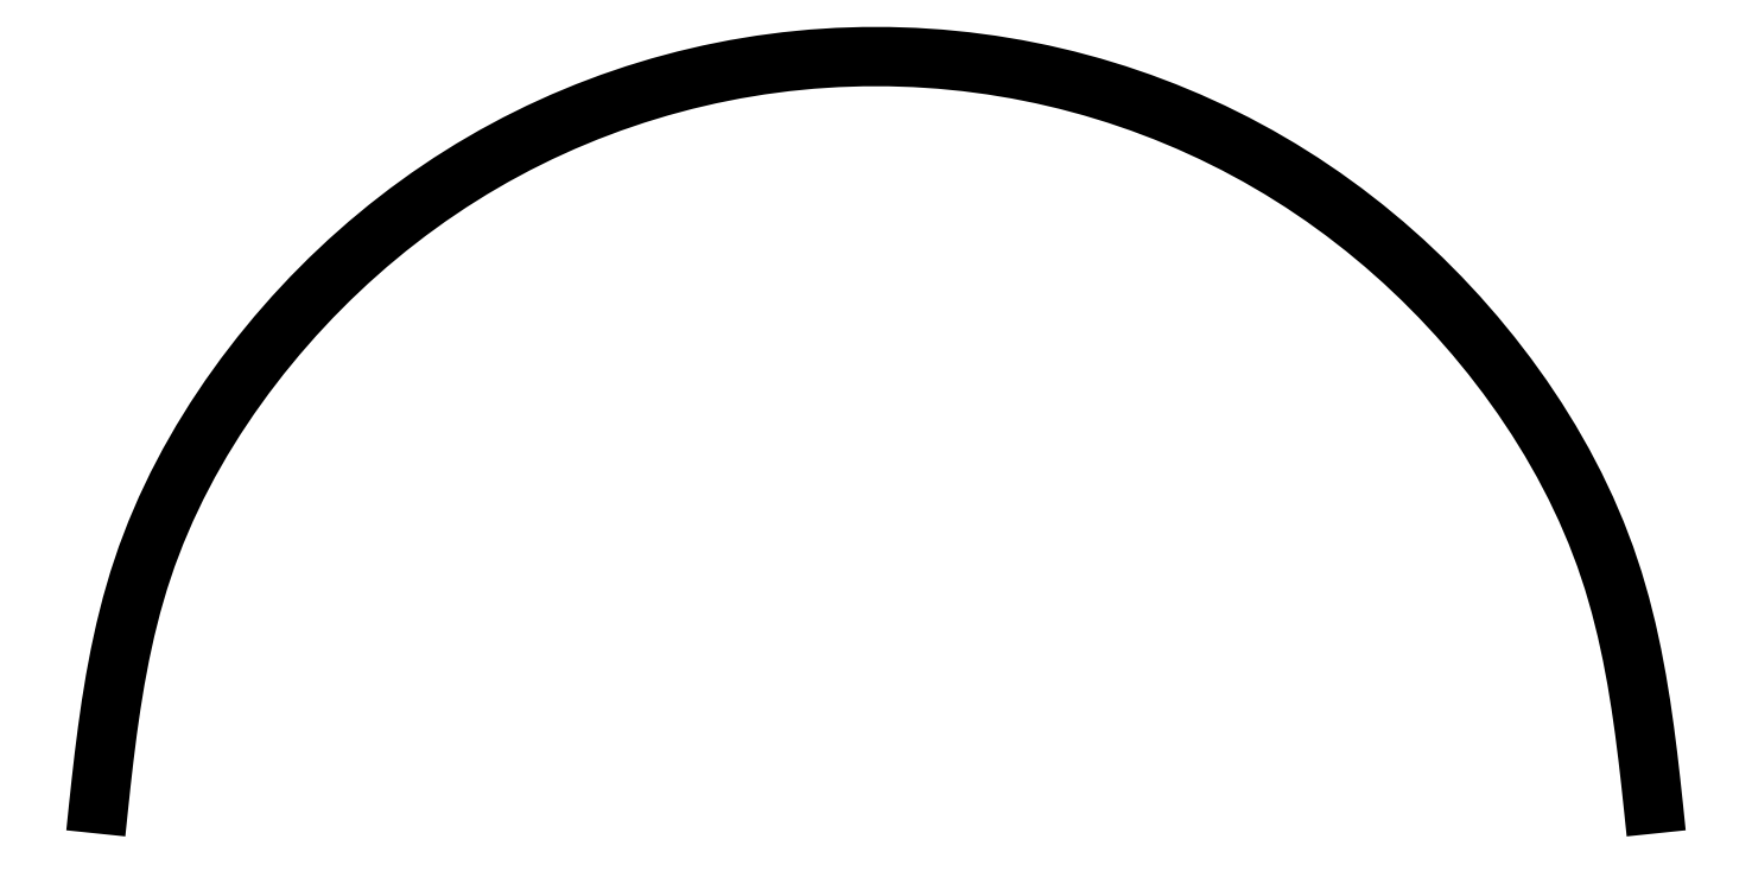
<metadata>
{"format":"dxf","ext":"dxf","renderer":"ezdxf+matplotlib","layout":"modelspace","background":"white","min_lineweight":24,"dpi":150}
</metadata>
<code>
0
SECTION
2
ENTITIES
0
POLYLINE
8
LAYER_1
66
    1
10
0
20
0
30
0
70
    0
0
VERTEX
8
LAYER_1
10
100.7
20
154.8
30
0
0
VERTEX
8
LAYER_1
10
100.7
20
155.2
30
0
0
VERTEX
8
LAYER_1
10
100.6
20
155.7
30
0
0
VERTEX
8
LAYER_1
10
100.6
20
156.1
30
0
0
VERTEX
8
LAYER_1
10
100.5
20
156.5
30
0
0
VERTEX
8
LAYER_1
10
100.4
20
156.9
30
0
0
VERTEX
8
LAYER_1
10
100.4
20
157.3
30
0
0
VERTEX
8
LAYER_1
10
100.3
20
157.7
30
0
0
VERTEX
8
LAYER_1
10
100.2
20
158.1
30
0
0
VERTEX
8
LAYER_1
10
100.1
20
158.5
30
0
0
VERTEX
8
LAYER_1
10
100
20
158.9
30
0
0
VERTEX
8
LAYER_1
10
99.87
20
159.3
30
0
0
VERTEX
8
LAYER_1
10
99.72
20
159.7
30
0
0
VERTEX
8
LAYER_1
10
99.56
20
160.1
30
0
0
VERTEX
8
LAYER_1
10
99.38
20
160.5
30
0
0
VERTEX
8
LAYER_1
10
99.18
20
160.8
30
0
0
VERTEX
8
LAYER_1
10
98.98
20
161.2
30
0
0
VERTEX
8
LAYER_1
10
98.76
20
161.5
30
0
0
VERTEX
8
LAYER_1
10
98.52
20
161.9
30
0
0
VERTEX
8
LAYER_1
10
98.28
20
162.2
30
0
0
VERTEX
8
LAYER_1
10
98.02
20
162.6
30
0
0
VERTEX
8
LAYER_1
10
97.76
20
162.9
30
0
0
VERTEX
8
LAYER_1
10
97.48
20
163.2
30
0
0
VERTEX
8
LAYER_1
10
97.19
20
163.5
30
0
0
VERTEX
8
LAYER_1
10
96.9
20
163.8
30
0
0
VERTEX
8
LAYER_1
10
96.6
20
164.1
30
0
0
VERTEX
8
LAYER_1
10
96.28
20
164.4
30
0
0
VERTEX
8
LAYER_1
10
95.96
20
164.6
30
0
0
VERTEX
8
LAYER_1
10
95.63
20
164.9
30
0
0
VERTEX
8
LAYER_1
10
95.3
20
165.1
30
0
0
VERTEX
8
LAYER_1
10
94.95
20
165.4
30
0
0
VERTEX
8
LAYER_1
10
94.6
20
165.6
30
0
0
VERTEX
8
LAYER_1
10
94.24
20
165.8
30
0
0
VERTEX
8
LAYER_1
10
93.87
20
166
30
0
0
VERTEX
8
LAYER_1
10
93.5
20
166.2
30
0
0
VERTEX
8
LAYER_1
10
93.12
20
166.4
30
0
0
VERTEX
8
LAYER_1
10
92.73
20
166.5
30
0
0
VERTEX
8
LAYER_1
10
92.34
20
166.7
30
0
0
VERTEX
8
LAYER_1
10
91.95
20
166.8
30
0
0
VERTEX
8
LAYER_1
10
91.55
20
166.9
30
0
0
VERTEX
8
LAYER_1
10
91.14
20
167
30
0
0
VERTEX
8
LAYER_1
10
90.74
20
167.1
30
0
0
VERTEX
8
LAYER_1
10
90.33
20
167.2
30
0
0
VERTEX
8
LAYER_1
10
89.92
20
167.3
30
0
0
VERTEX
8
LAYER_1
10
89.5
20
167.3
30
0
0
VERTEX
8
LAYER_1
10
89.09
20
167.4
30
0
0
VERTEX
8
LAYER_1
10
88.67
20
167.4
30
0
0
VERTEX
8
LAYER_1
10
88.25
20
167.4
30
0
0
VERTEX
8
LAYER_1
10
87.83
20
167.4
30
0
0
VERTEX
8
LAYER_1
10
87.42
20
167.4
30
0
0
VERTEX
8
LAYER_1
10
87
20
167.4
30
0
0
VERTEX
8
LAYER_1
10
86.59
20
167.3
30
0
0
VERTEX
8
LAYER_1
10
86.17
20
167.3
30
0
0
VERTEX
8
LAYER_1
10
85.76
20
167.2
30
0
0
VERTEX
8
LAYER_1
10
85.35
20
167.1
30
0
0
VERTEX
8
LAYER_1
10
84.94
20
167
30
0
0
VERTEX
8
LAYER_1
10
84.54
20
166.9
30
0
0
VERTEX
8
LAYER_1
10
84.14
20
166.8
30
0
0
VERTEX
8
LAYER_1
10
83.75
20
166.7
30
0
0
VERTEX
8
LAYER_1
10
83.36
20
166.5
30
0
0
VERTEX
8
LAYER_1
10
82.97
20
166.4
30
0
0
VERTEX
8
LAYER_1
10
82.59
20
166.2
30
0
0
VERTEX
8
LAYER_1
10
82.22
20
166
30
0
0
VERTEX
8
LAYER_1
10
81.85
20
165.8
30
0
0
VERTEX
8
LAYER_1
10
81.49
20
165.6
30
0
0
VERTEX
8
LAYER_1
10
81.14
20
165.4
30
0
0
VERTEX
8
LAYER_1
10
80.79
20
165.1
30
0
0
VERTEX
8
LAYER_1
10
80.45
20
164.9
30
0
0
VERTEX
8
LAYER_1
10
80.12
20
164.6
30
0
0
VERTEX
8
LAYER_1
10
79.8
20
164.4
30
0
0
VERTEX
8
LAYER_1
10
79.49
20
164.1
30
0
0
VERTEX
8
LAYER_1
10
79.19
20
163.8
30
0
0
VERTEX
8
LAYER_1
10
78.89
20
163.5
30
0
0
VERTEX
8
LAYER_1
10
78.61
20
163.2
30
0
0
VERTEX
8
LAYER_1
10
78.33
20
162.9
30
0
0
VERTEX
8
LAYER_1
10
78.06
20
162.6
30
0
0
VERTEX
8
LAYER_1
10
77.81
20
162.2
30
0
0
VERTEX
8
LAYER_1
10
77.56
20
161.9
30
0
0
VERTEX
8
LAYER_1
10
77.33
20
161.5
30
0
0
VERTEX
8
LAYER_1
10
77.11
20
161.2
30
0
0
VERTEX
8
LAYER_1
10
76.9
20
160.8
30
0
0
VERTEX
8
LAYER_1
10
76.71
20
160.5
30
0
0
VERTEX
8
LAYER_1
10
76.53
20
160.1
30
0
0
VERTEX
8
LAYER_1
10
76.37
20
159.7
30
0
0
VERTEX
8
LAYER_1
10
76.22
20
159.3
30
0
0
VERTEX
8
LAYER_1
10
76.09
20
158.9
30
0
0
VERTEX
8
LAYER_1
10
75.97
20
158.5
30
0
0
VERTEX
8
LAYER_1
10
75.87
20
158.1
30
0
0
VERTEX
8
LAYER_1
10
75.79
20
157.7
30
0
0
VERTEX
8
LAYER_1
10
75.71
20
157.3
30
0
0
VERTEX
8
LAYER_1
10
75.64
20
156.9
30
0
0
VERTEX
8
LAYER_1
10
75.58
20
156.5
30
0
0
VERTEX
8
LAYER_1
10
75.53
20
156.1
30
0
0
VERTEX
8
LAYER_1
10
75.48
20
155.7
30
0
0
VERTEX
8
LAYER_1
10
75.44
20
155.2
30
0
0
VERTEX
8
LAYER_1
10
75.39
20
154.8
30
0
0
SEQEND
8
LAYER_1
0
ENDSEC
0
EOF

</code>
